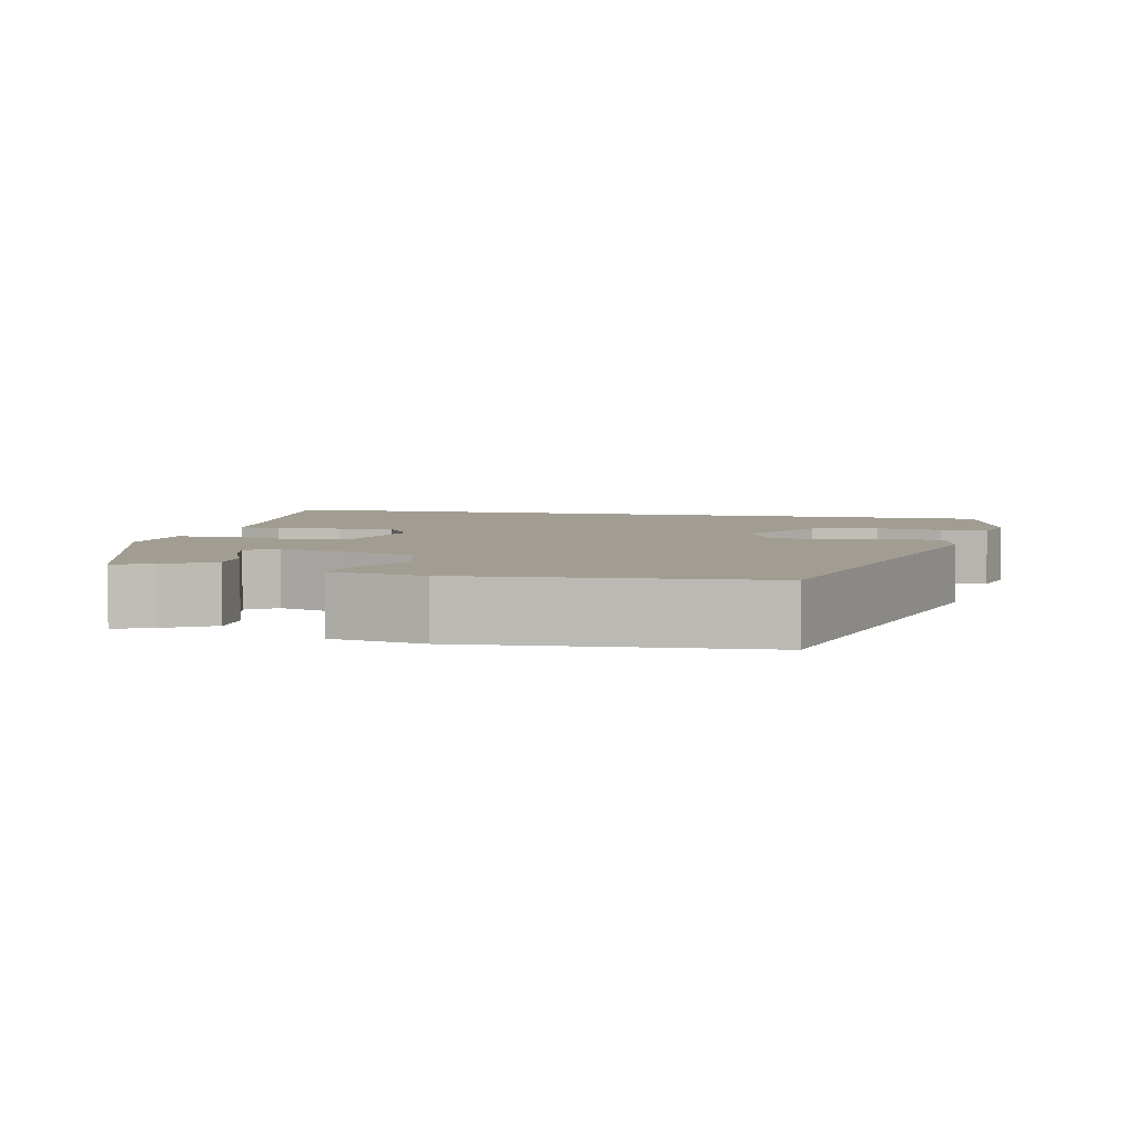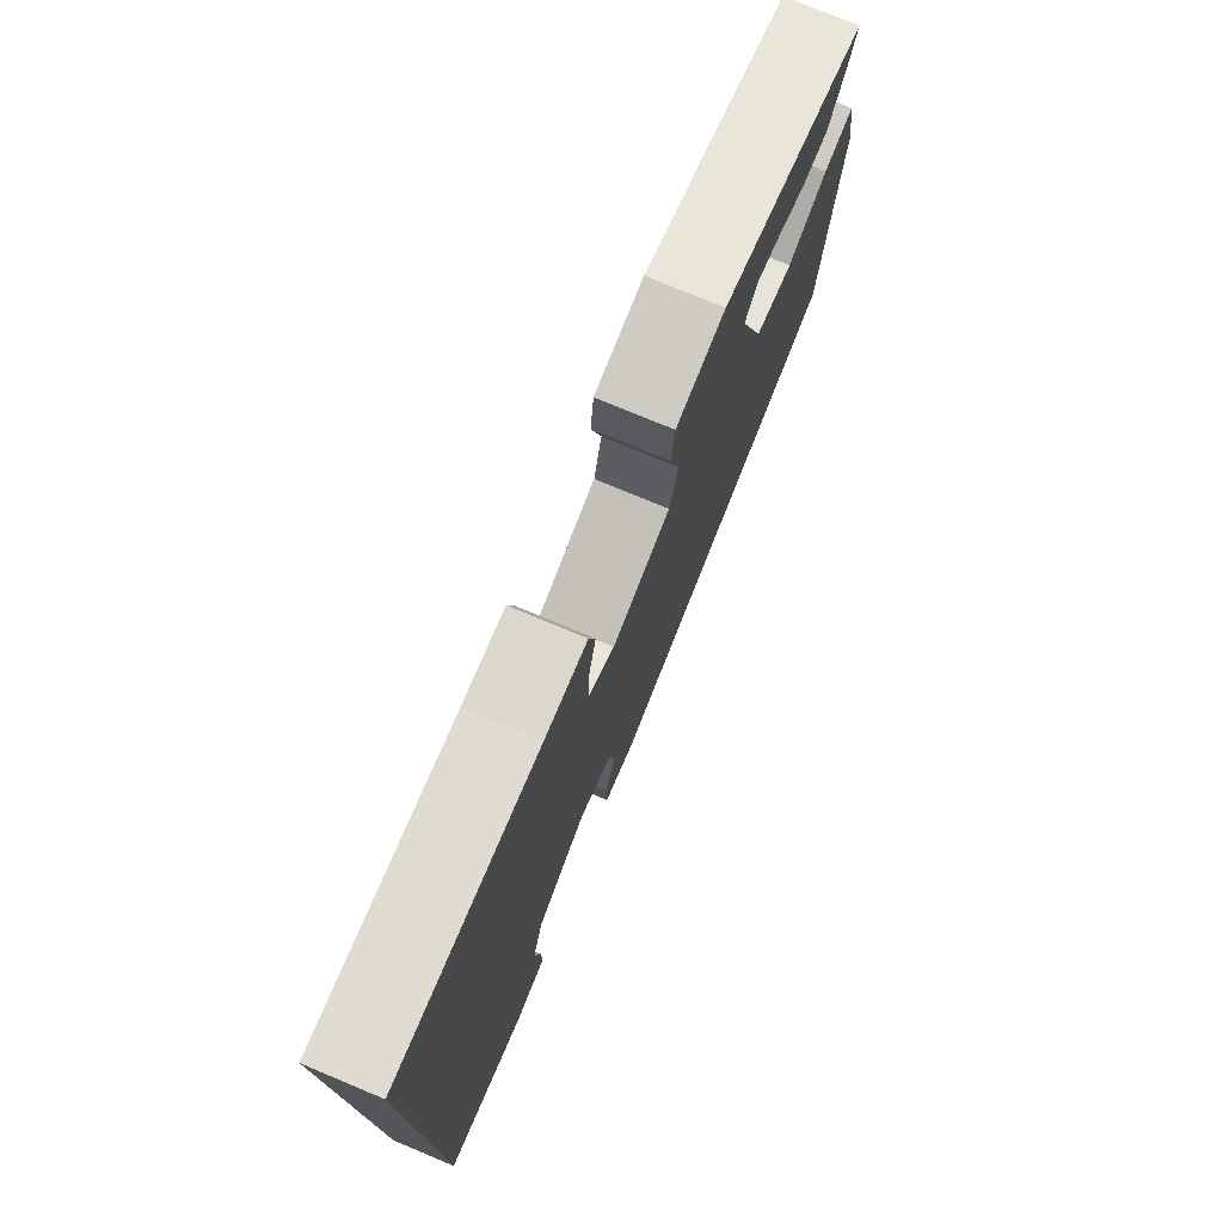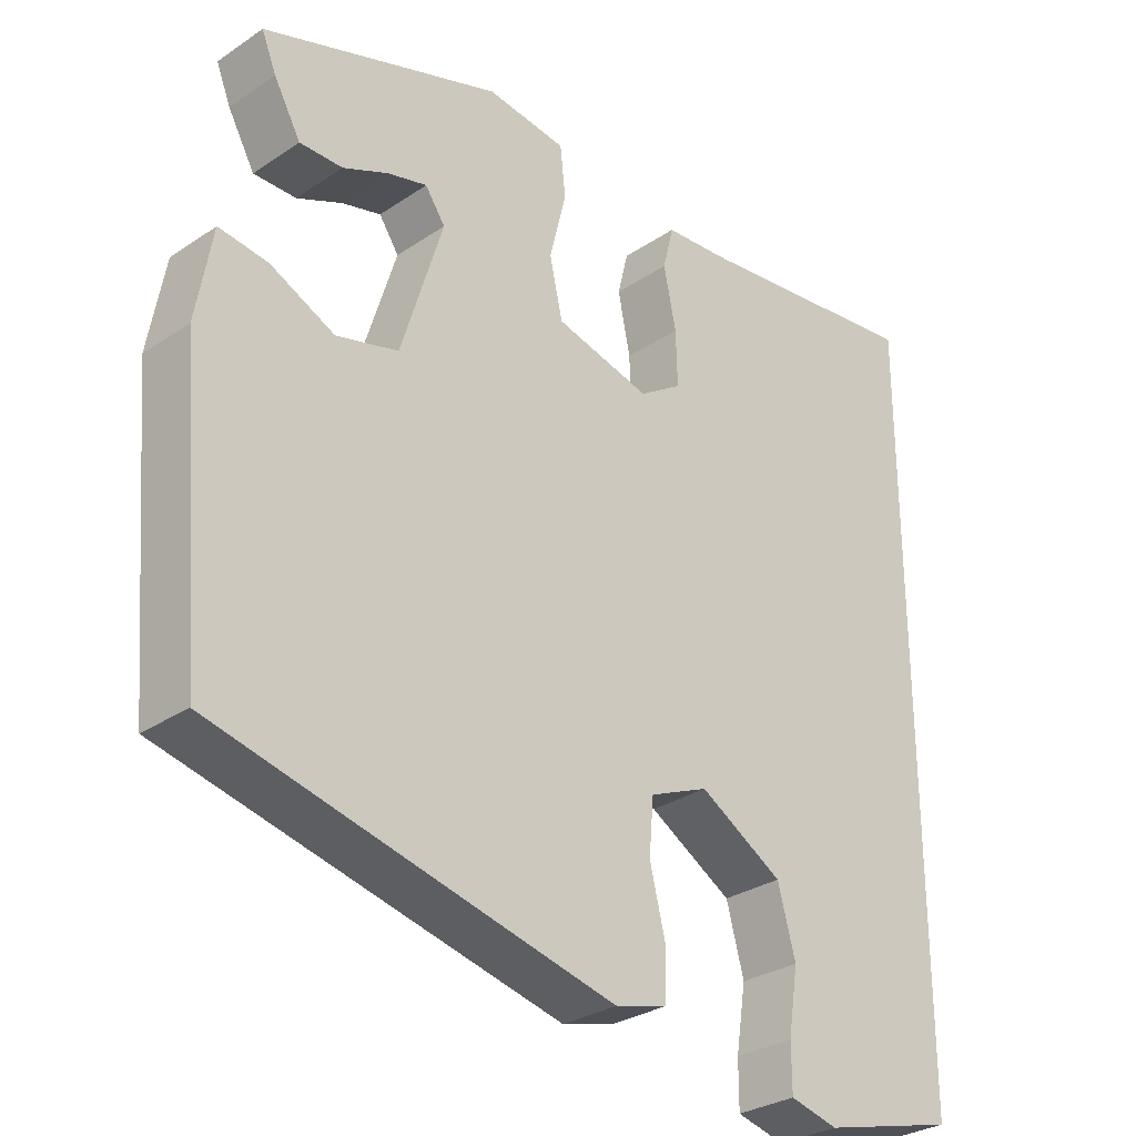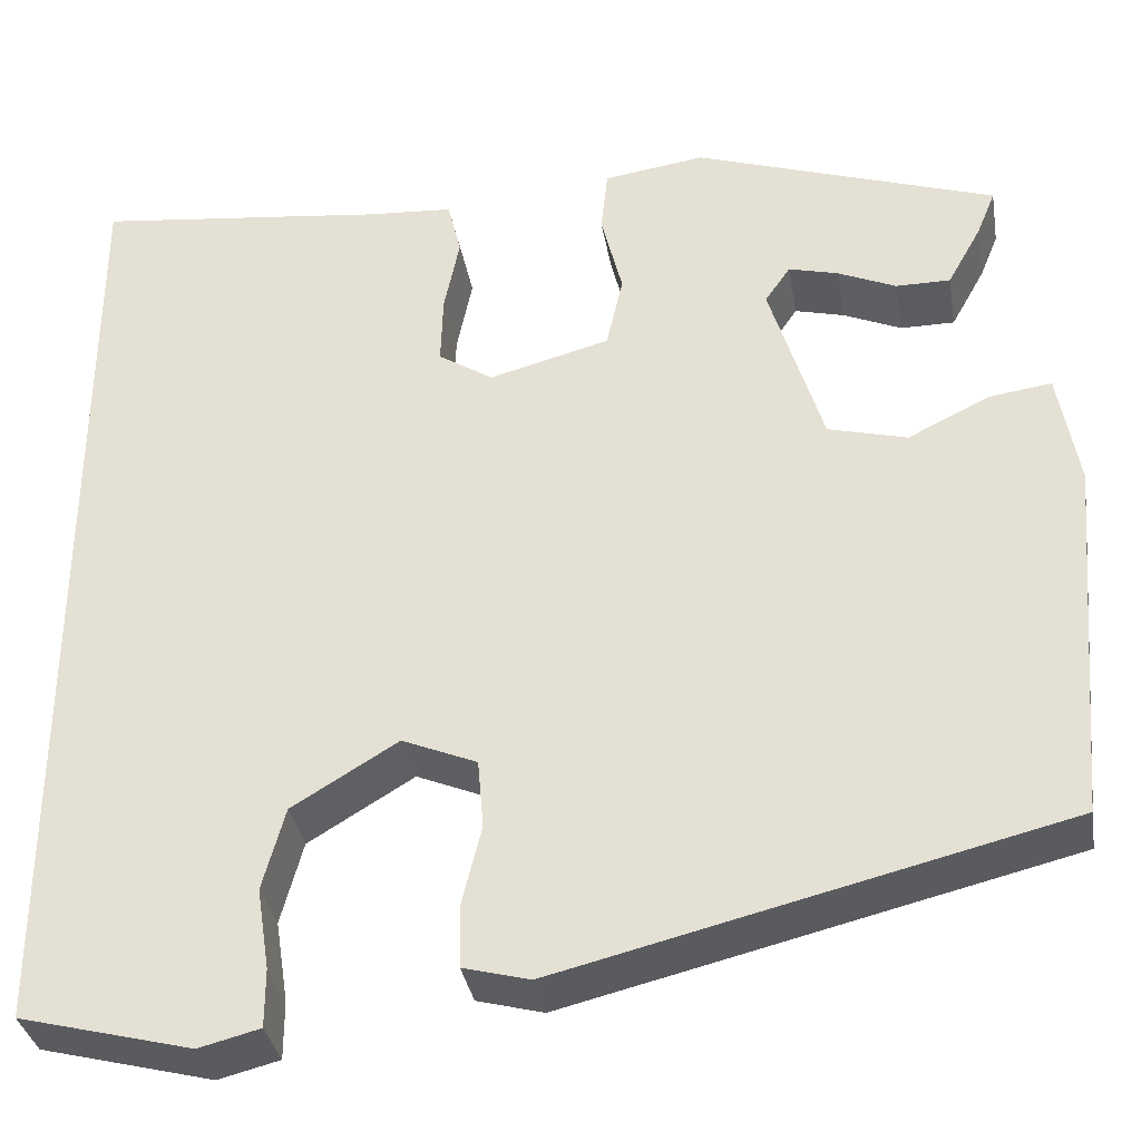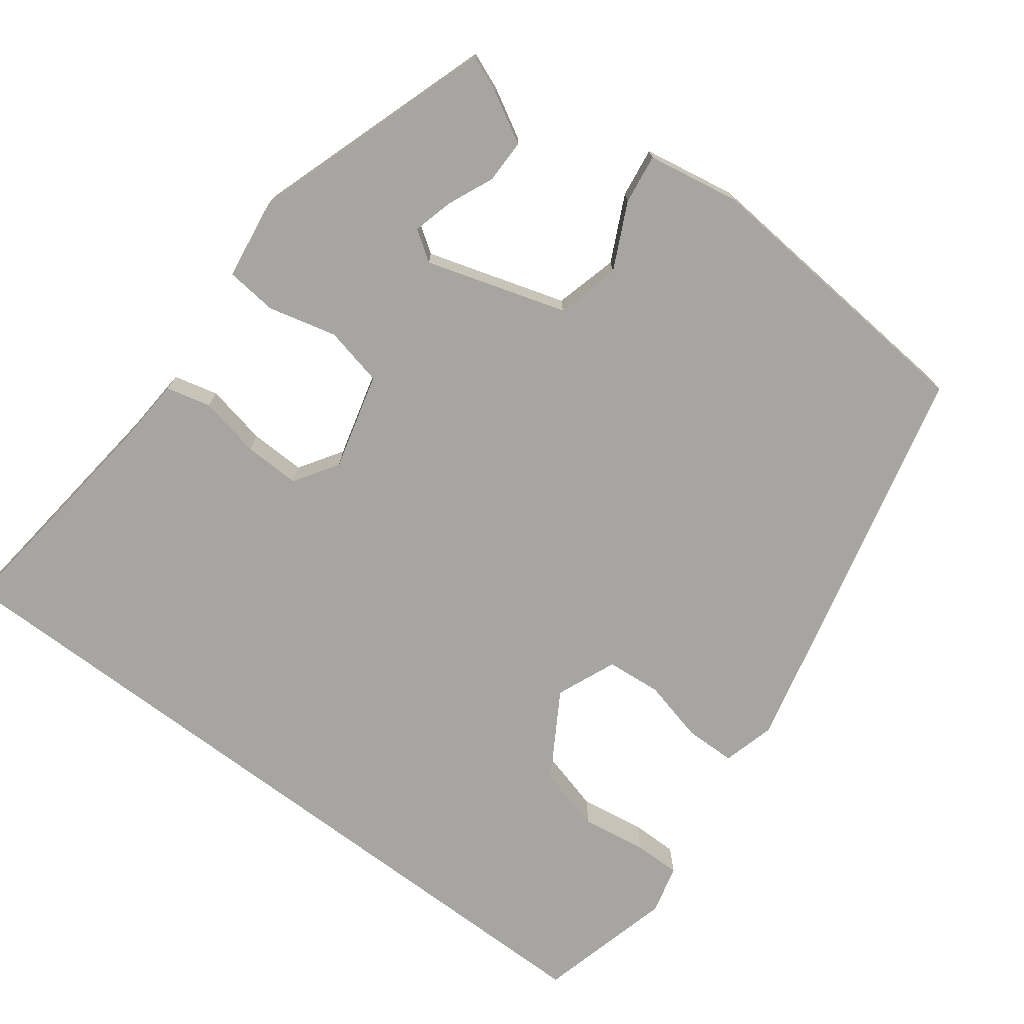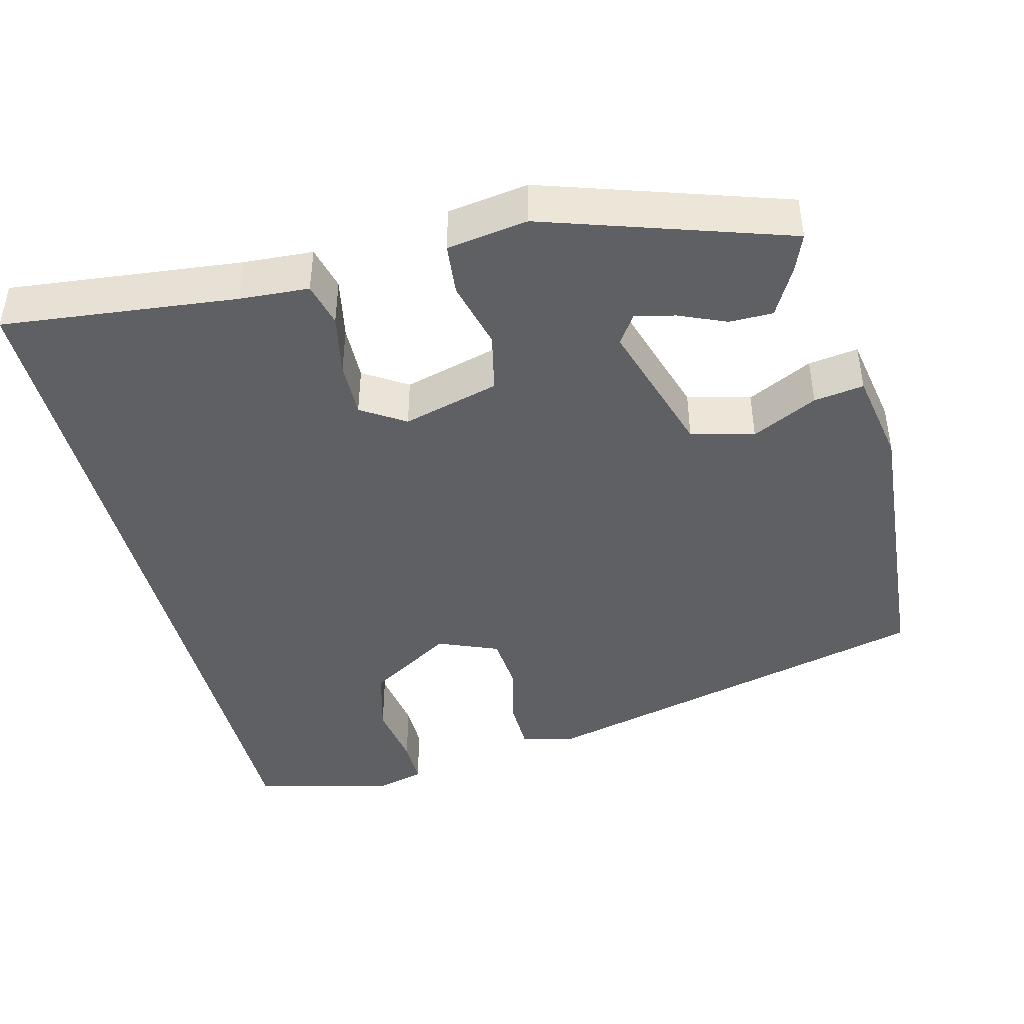
<metadata>
{"format":"obj","ext":"obj","renderer":"f3d","projection":"perspective","resolution":1024,"background":"white","views":[{"elev":4.9,"azim":102.5,"up":"+Y"},{"elev":76.7,"azim":-67.4,"up":"+Z"},{"elev":-29.6,"azim":134.6,"up":"+Z"},{"elev":-34.5,"azim":9.6,"up":"+Z"},{"elev":-73.6,"azim":53.0,"up":"+Y"},{"elev":-43.7,"azim":14.4,"up":"+Y"}]}
</metadata>
<code>
v 0.508 0.07 -0.349
v -0.009 0.07 -0.475
v -0.077 0.07 -0.457
v -0.078 0.07 -0.392
v -0.058 0.07 -0.311
v -0.064 0.07 -0.24
v -0.141 0.07 -0.208
v -0.25 0.07 -0.274
v -0.273 0.07 -0.359
v -0.26 0.07 -0.443
v -0.26 0.07 -0.503
v -0.323 0.07 -0.519
v -0.5 0.07 -0.474
v -0.5 0.07 0.514
v -0.2 0.07 0.48
v -0.111 0.07 0.474
v -0.097 0.07 0.417
v -0.113 0.07 0.338
v -0.115 0.07 0.266
v -0.059 0.07 0.23
v 0.065 0.07 0.263
v 0.082 0.07 0.339
v 0.06 0.07 0.427
v 0.067 0.07 0.493
v 0.171 0.07 0.508
v 0.482 0.07 0.405
v 0.463 0.07 0.358
v 0.428 0.07 0.295
v 0.372 0.07 0.295
v 0.312 0.07 0.321
v 0.261 0.07 0.334
v 0.235 0.07 0.296
v 0.29 0.07 0.117
v 0.371 0.07 0.096
v 0.455 0.07 0.137
v 0.519 0.07 0.146
v 0.54 0.07 0.027
v 0.508 0 -0.349
v -0.009 0 -0.475
v -0.077 0 -0.457
v -0.078 0 -0.392
v -0.058 0 -0.311
v -0.064 0 -0.24
v -0.141 0 -0.208
v -0.25 0 -0.274
v -0.273 0 -0.359
v -0.26 0 -0.443
v -0.26 0 -0.503
v -0.323 0 -0.519
v -0.5 0 -0.474
v -0.5 0 0.514
v -0.2 0 0.48
v -0.111 0 0.474
v -0.097 0 0.417
v -0.113 0 0.338
v -0.115 0 0.266
v -0.059 0 0.23
v 0.065 0 0.263
v 0.082 0 0.339
v 0.06 0 0.427
v 0.067 0 0.493
v 0.171 0 0.508
v 0.482 0 0.405
v 0.463 0 0.358
v 0.428 0 0.295
v 0.372 0 0.295
v 0.312 0 0.321
v 0.261 0 0.334
v 0.235 0 0.296
v 0.29 0 0.117
v 0.371 0 0.096
v 0.455 0 0.137
v 0.519 0 0.146
v 0.54 0 0.027
f 3 4 5
f 2 3 5
f 1 2 5
f 37 1 5
f 36 37 5
f 35 36 5
f 34 35 5
f 33 34 5 6
f 32 33 6 7
f 31 32 7 8
f 28 29 30
f 27 28 30
f 26 27 30
f 25 26 30
f 24 25 30
f 24 30 31
f 22 23 24 31
f 21 22 31
f 15 16 17 18
f 15 18 19
f 14 15 19
f 12 13 14
f 11 12 14
f 10 11 14
f 9 10 14
f 8 9 14 19
f 21 31 8
f 20 21 8
f 8 19 20
f 42 41 40
f 42 40 39
f 42 39 38
f 42 38 74
f 42 74 73
f 42 73 72
f 42 72 71
f 43 42 71 70
f 44 43 70 69
f 45 44 69 68
f 67 66 65
f 67 65 64
f 67 64 63
f 67 63 62
f 67 62 61
f 68 67 61
f 68 61 60 59
f 68 59 58
f 55 54 53 52
f 56 55 52
f 56 52 51
f 51 50 49
f 51 49 48
f 51 48 47
f 51 47 46
f 56 51 46 45
f 45 68 58
f 45 58 57
f 57 56 45
f 1 38 39 2
f 2 39 40 3
f 3 40 41 4
f 4 41 42 5
f 5 42 43 6
f 6 43 44 7
f 7 44 45 8
f 8 45 46 9
f 9 46 47 10
f 10 47 48 11
f 11 48 49 12
f 12 49 50 13
f 13 50 51 14
f 14 51 52 15
f 15 52 53 16
f 16 53 54 17
f 17 54 55 18
f 18 55 56 19
f 19 56 57 20
f 20 57 58 21
f 21 58 59 22
f 22 59 60 23
f 23 60 61 24
f 24 61 62 25
f 25 62 63 26
f 26 63 64 27
f 27 64 65 28
f 28 65 66 29
f 29 66 67 30
f 30 67 68 31
f 31 68 69 32
f 32 69 70 33
f 33 70 71 34
f 34 71 72 35
f 35 72 73 36
f 36 73 74 37
f 37 74 38 1

</code>
